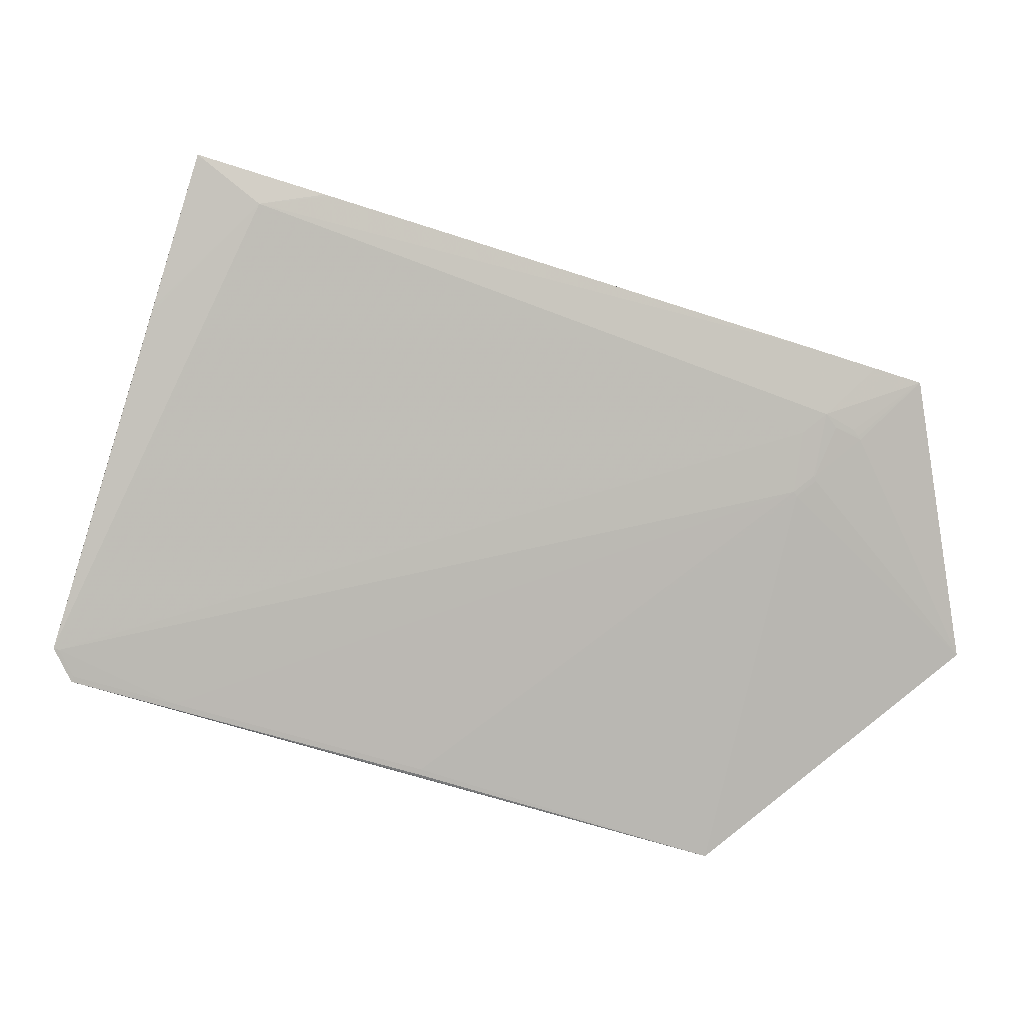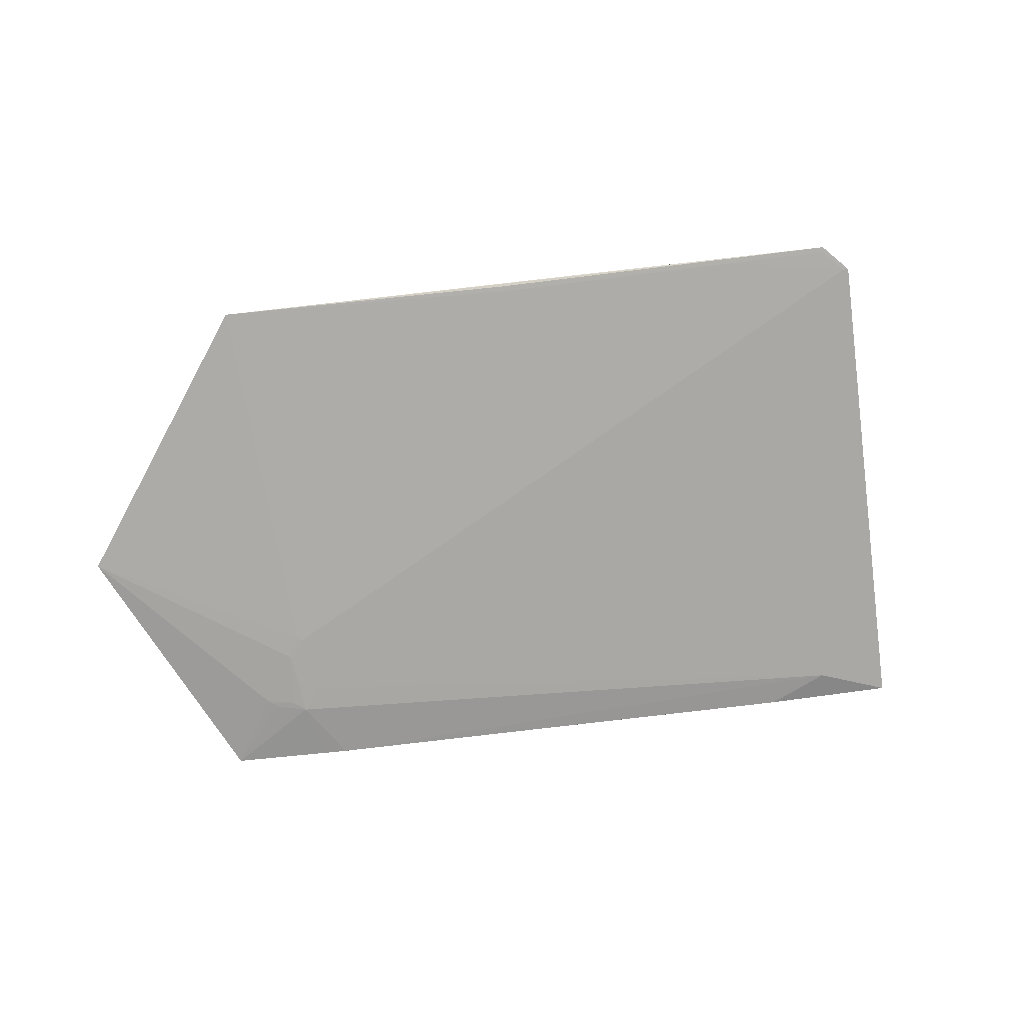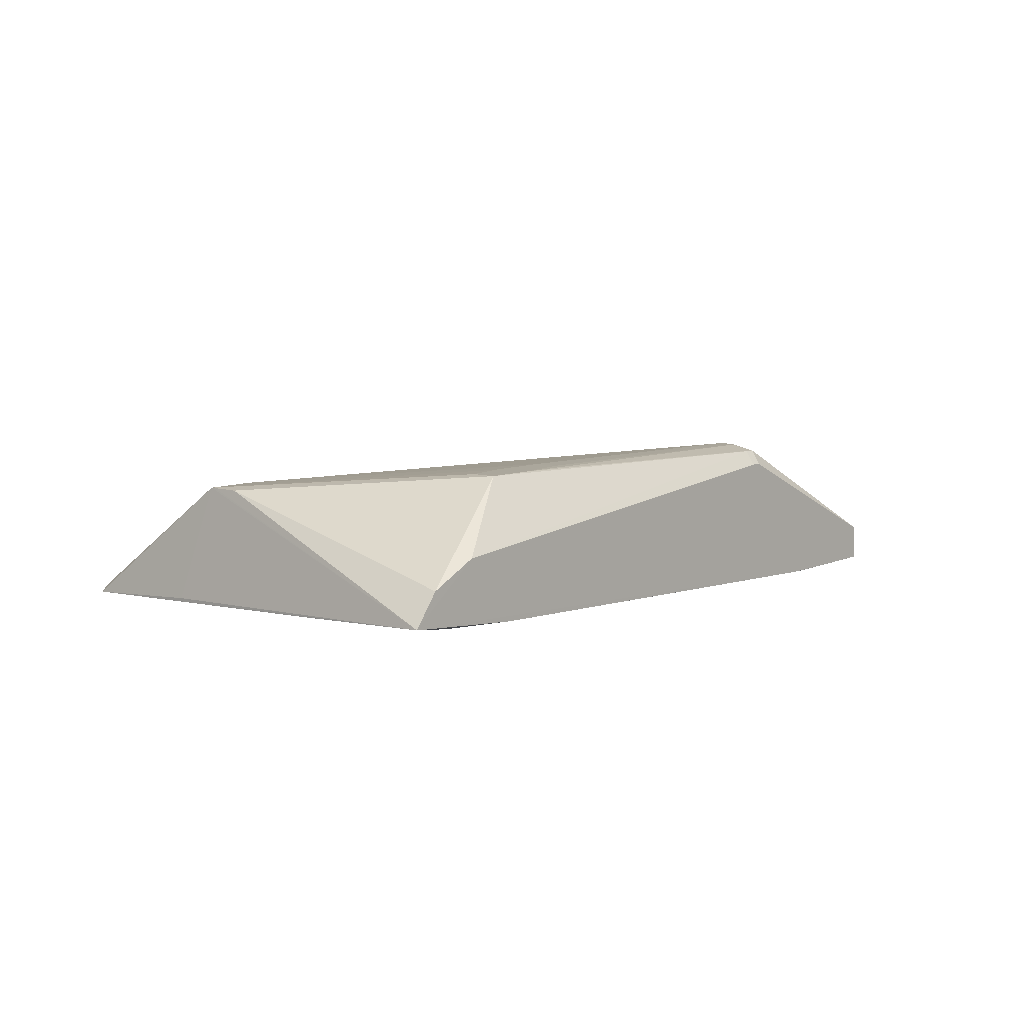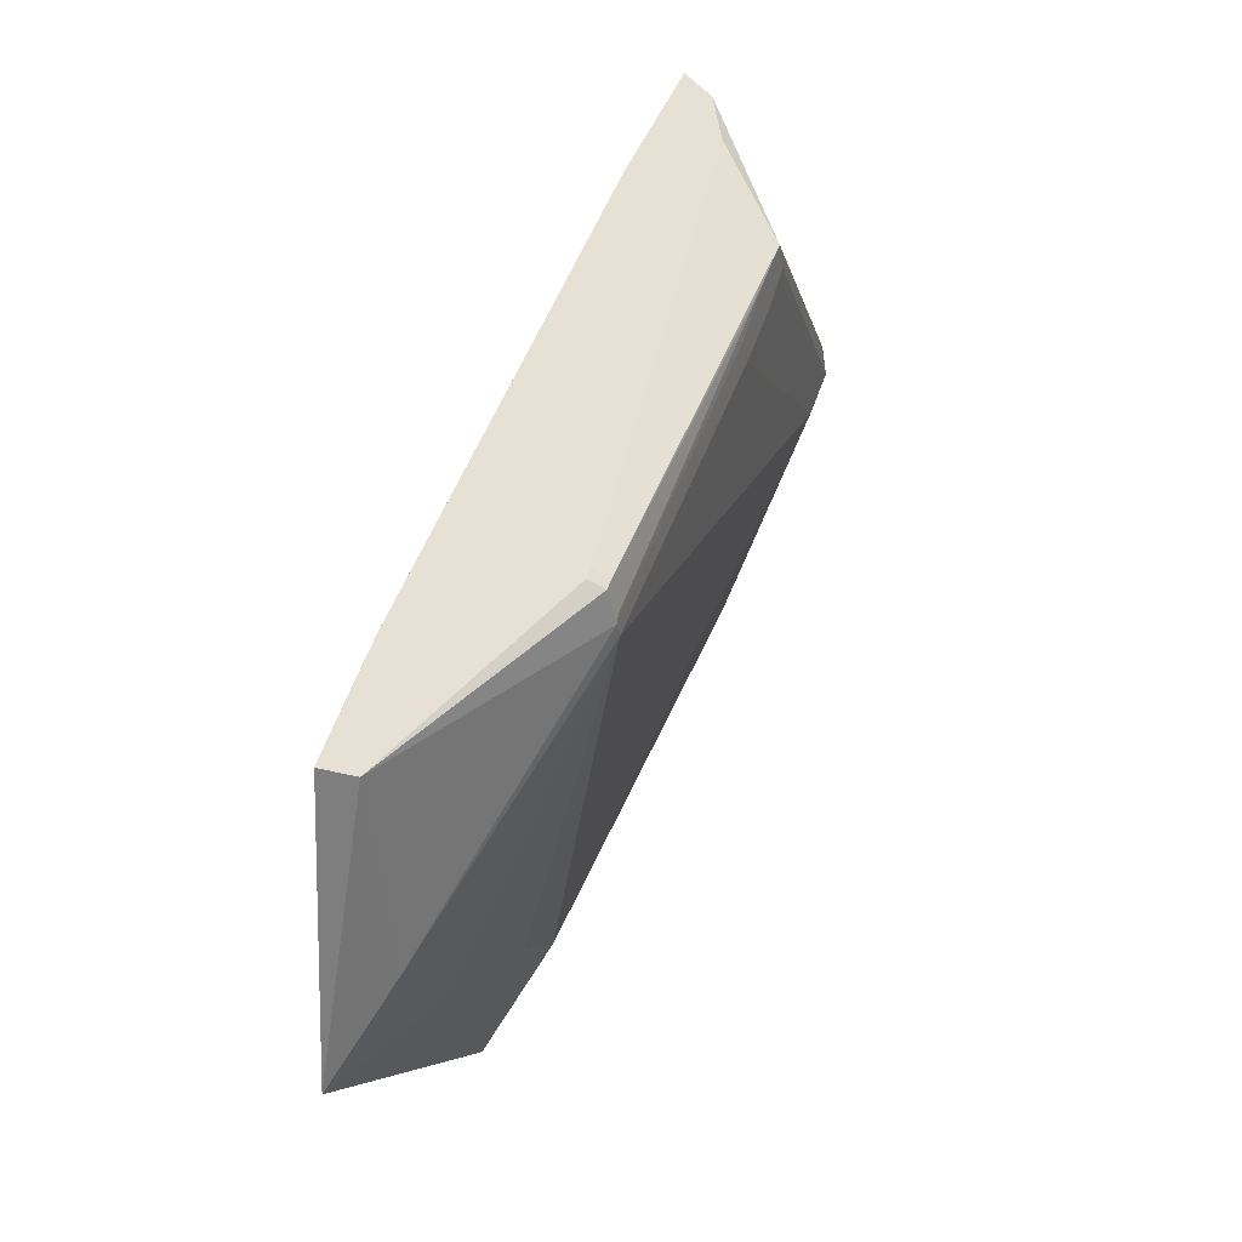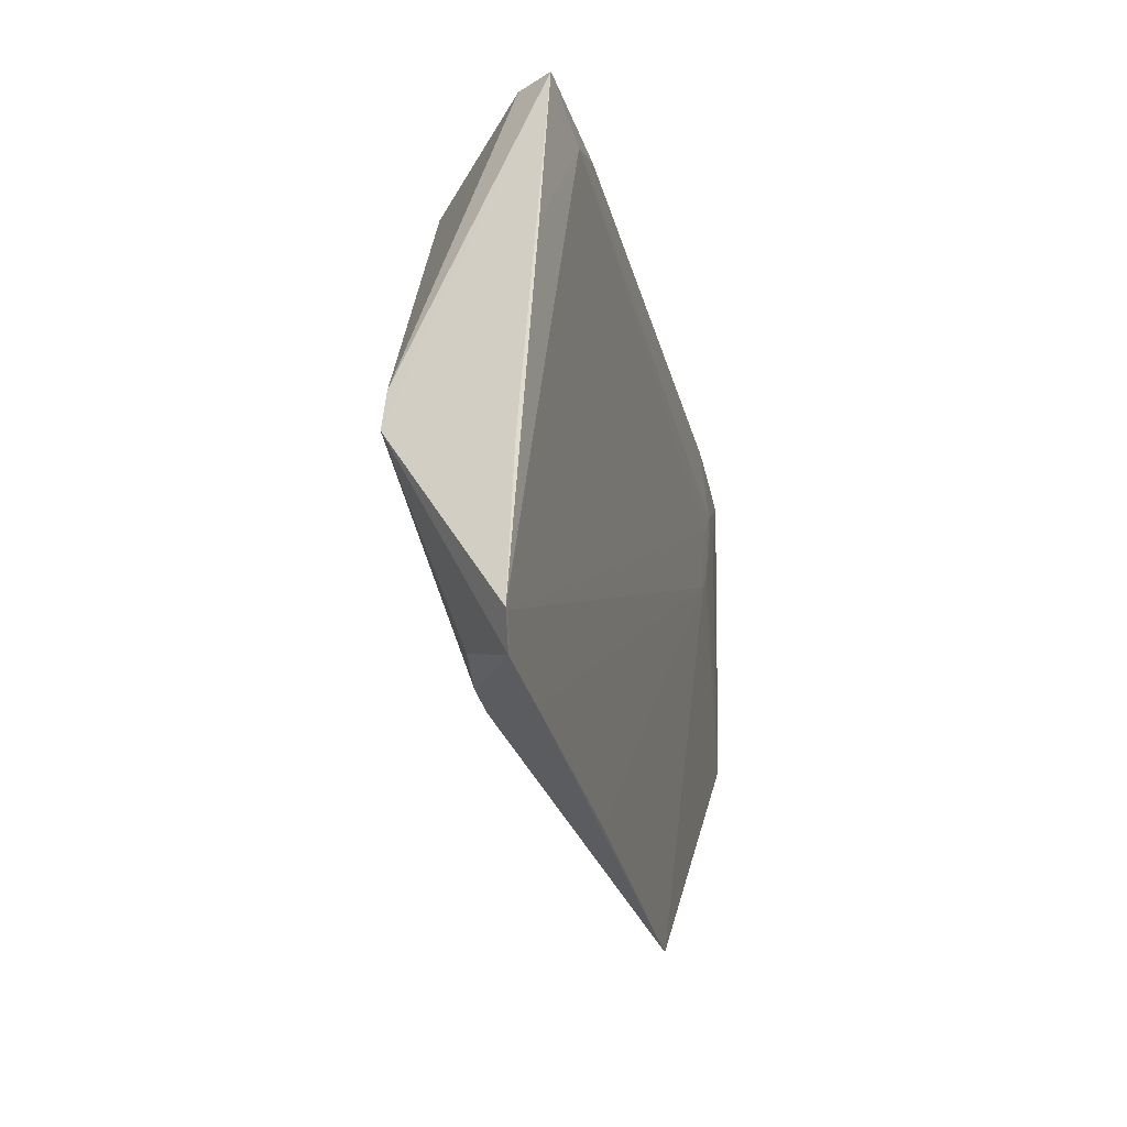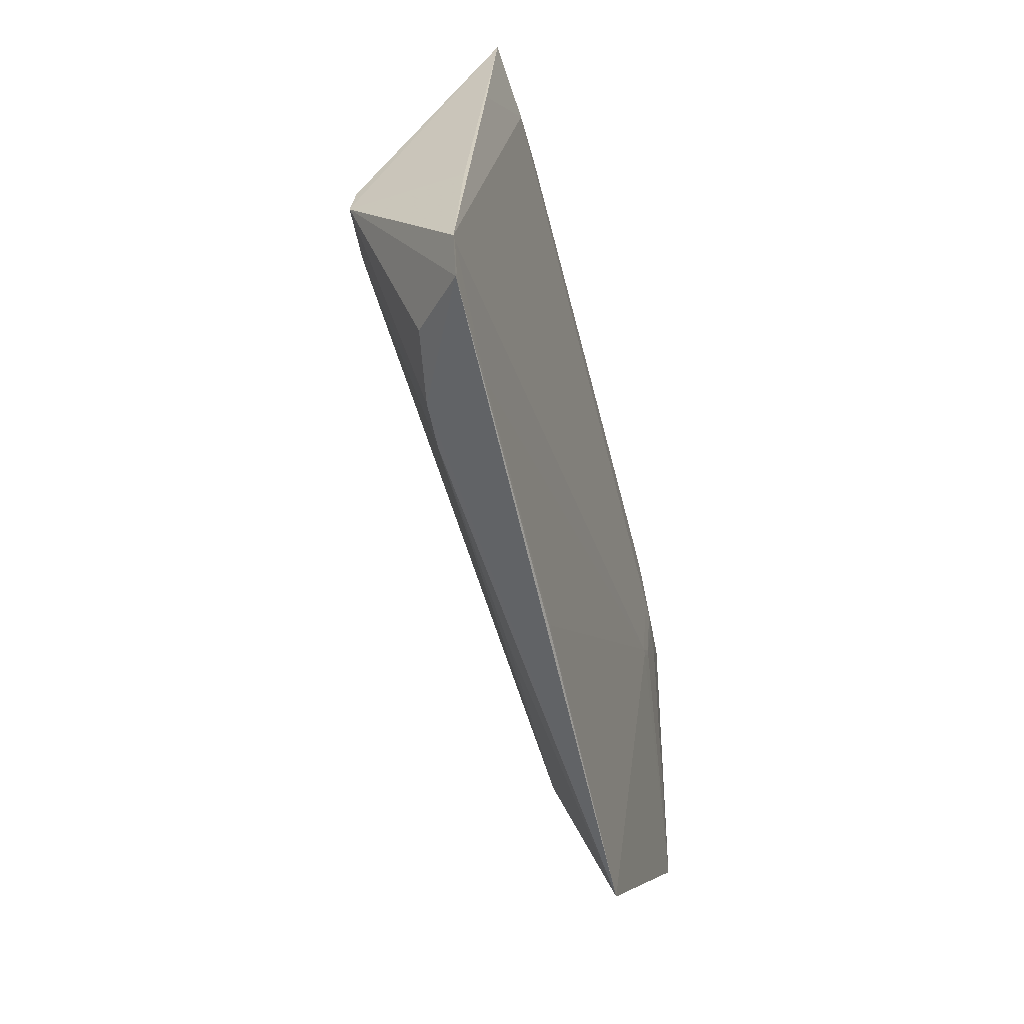
<metadata>
{"format":"obj","ext":"obj","renderer":"f3d","projection":"perspective","resolution":1024,"background":"white","views":[{"elev":4.0,"azim":171.7,"up":"+Y"},{"elev":-74.4,"azim":24.1,"up":"+Z"},{"elev":4.7,"azim":149.0,"up":"+Z"},{"elev":36.4,"azim":-67.2,"up":"+Y"},{"elev":-10.9,"azim":104.9,"up":"+Y"},{"elev":-43.7,"azim":105.7,"up":"+Y"}]}
</metadata>
<code>
v -0.4229 -0.1126 0.04372
v -0.3418 -0.2124 0.04085
v -0.1579 -0.3018 0.05954
v -0.2201 -0.2542 0.05956
v 0.06716 -0.2847 0.04645
v 0.4208 -0.191 0.03401
v 0.3478 -0.2127 0.04841
v 0.3017 -0.2266 0.0509
v 0.3777 -0.01252 0.1125
v 0.3835 -0.01078 0.1122
v 0.4305 0.003584 0.1096
v 0.4288 0.009345 0.1094
v 0.4187 0.04201 0.1082
v -0.2709 0.1617 -0.01666
v -0.2689 0.1643 0.03496
v -0.2126 0.1441 0.1493
v -0.2119 0.1213 0.1504
v -0.2166 0.1366 0.1499
v -0.3133 0.1488 -0.01685
v -0.3115 0.1511 0.02882
v -0.2687 0.1646 0.04098
v -0.2214 0.1723 0.143
v -0.2249 0.1811 0.1266
v -0.2134 0.1846 0.126
v -0.2099 0.1758 0.1424
v 0.2716 0.3285 0.04876
v 0.3234 0.3431 0.01864
v 0.285 0.2981 -0.029
v 0.1539 0.2518 0.1329
v 0.1749 0.2578 0.1318
v 0.1934 0.2543 0.1313
v 0.1911 0.2621 0.131
v 0.2093 0.2674 0.13
v 0.2175 0.2401 0.1311
v 0.1785 0.2194 0.1336
v 0.1279 0.2043 0.1363
v 0.1116 0.1996 0.1372
v 0.1036 0.2262 0.1362
v -0.3339 0.07494 -0.02263
v -0.3453 0.06011 -0.02145
v -0.3074 0.05462 -0.02265
v -0.3078 0.05498 -0.02265
v -0.3739 0.04622 -0.01843
v -0.3216 0.005926 -0.02129
v -0.3231 0.001262 -0.02096
v -0.3051 -0.01256 -0.02097
v -0.3188 -0.002015 -0.02097
v -0.3203 0.006501 -0.02137
v -0.298 -0.01057 -0.02138
v -0.3016 -0.01524 -0.02097
v -0.3714 0.0502 -0.01872
v -0.366 0.05737 -0.0193
v -0.4437 0.111 0.03115
v -0.3924 0.1249 -0.01197
v -0.4452 0.1091 -0.008142
v -0.233 -0.3999 0.005122
v -0.4963 -0.1986 0.002837
v -0.2067 -0.4201 0.00511
v 0.2158 0.3088 -0.02459
v 0.5037 -0.1682 -0.02431
v 0.1159 -0.3162 -0.009433
v -0.3133 0.1488 -0.0169
v -0.3396 0.1408 -0.01547
v 0.3484 0.3493 -0.0193
v 0.3962 0.1899 -0.0216
v 0.2102 0.3071 -0.02455
v 0.4597 -0.02068 -0.01913
v 0.4981 -0.17 -0.02427
v 0.3786 -0.2308 -0.01898
v 0.4841 -0.1987 -0.02228
v 0.1141 -0.3105 -0.009921
v 0.3979 0.1841 -0.02165
v 0.486 -0.2046 -0.02179
v 0.3802 -0.2365 -0.01849
f 53 55 57
f 65 28 64
f 57 55 43
f 57 2 1
f 1 2 17
f 1 53 57
f 57 58 56
f 56 2 57
f 50 58 57
f 50 71 58
f 49 71 50
f 60 64 67
f 64 26 27
f 33 27 26
f 72 64 60
f 72 65 64
f 60 28 72
f 28 65 72
f 52 55 39
f 15 23 64
f 64 14 15
f 64 28 59
f 59 14 64
f 66 59 28
f 42 41 49
f 39 28 42
f 28 41 42
f 49 41 68
f 68 28 60
f 68 41 28
f 17 9 37
f 37 38 17
f 3 9 17
f 3 56 58
f 16 38 29
f 25 33 26
f 51 43 55
f 55 52 51
f 51 52 39
f 20 53 23
f 55 53 20
f 14 59 19
f 59 66 19
f 55 20 19
f 19 15 14
f 19 20 15
f 39 55 54
f 54 63 39
f 55 19 54
f 54 19 63
f 40 51 39
f 43 51 40
f 46 50 57
f 70 68 60
f 60 73 70
f 58 71 61
f 9 3 8
f 38 37 32
f 29 38 32
f 32 33 29
f 34 33 32
f 17 2 4
f 4 3 17
f 2 56 4
f 56 3 4
f 53 1 18
f 18 1 17
f 17 38 18
f 38 16 18
f 23 25 24
f 24 25 26
f 64 23 24
f 24 26 64
f 29 33 30
f 30 25 29
f 33 25 30
f 23 53 22
f 22 25 23
f 53 18 22
f 22 18 16
f 22 16 29
f 29 25 22
f 27 33 13
f 64 27 13
f 23 15 21
f 21 20 23
f 15 20 21
f 62 66 28
f 62 19 66
f 62 28 39
f 39 63 62
f 63 19 62
f 44 40 39
f 43 40 44
f 49 50 44
f 50 46 44
f 69 70 73
f 69 61 71
f 68 70 69
f 69 71 49
f 49 68 69
f 5 3 58
f 58 8 5
f 5 8 3
f 73 6 7
f 58 73 7
f 7 8 58
f 9 8 7
f 36 37 9
f 9 35 36
f 34 37 36
f 36 35 34
f 31 37 34
f 34 32 31
f 31 32 37
f 34 35 11
f 11 33 34
f 11 7 6
f 11 73 60
f 11 6 73
f 60 67 11
f 11 67 64
f 48 44 39
f 49 44 48
f 39 42 48
f 48 42 49
f 47 44 46
f 47 46 57
f 57 43 45
f 43 44 45
f 45 47 57
f 44 47 45
f 74 69 73
f 61 69 74
f 74 73 58
f 58 61 74
f 10 35 9
f 10 11 35
f 9 7 10
f 7 11 10
f 12 13 33
f 33 11 12
f 64 13 12
f 12 11 64

</code>
